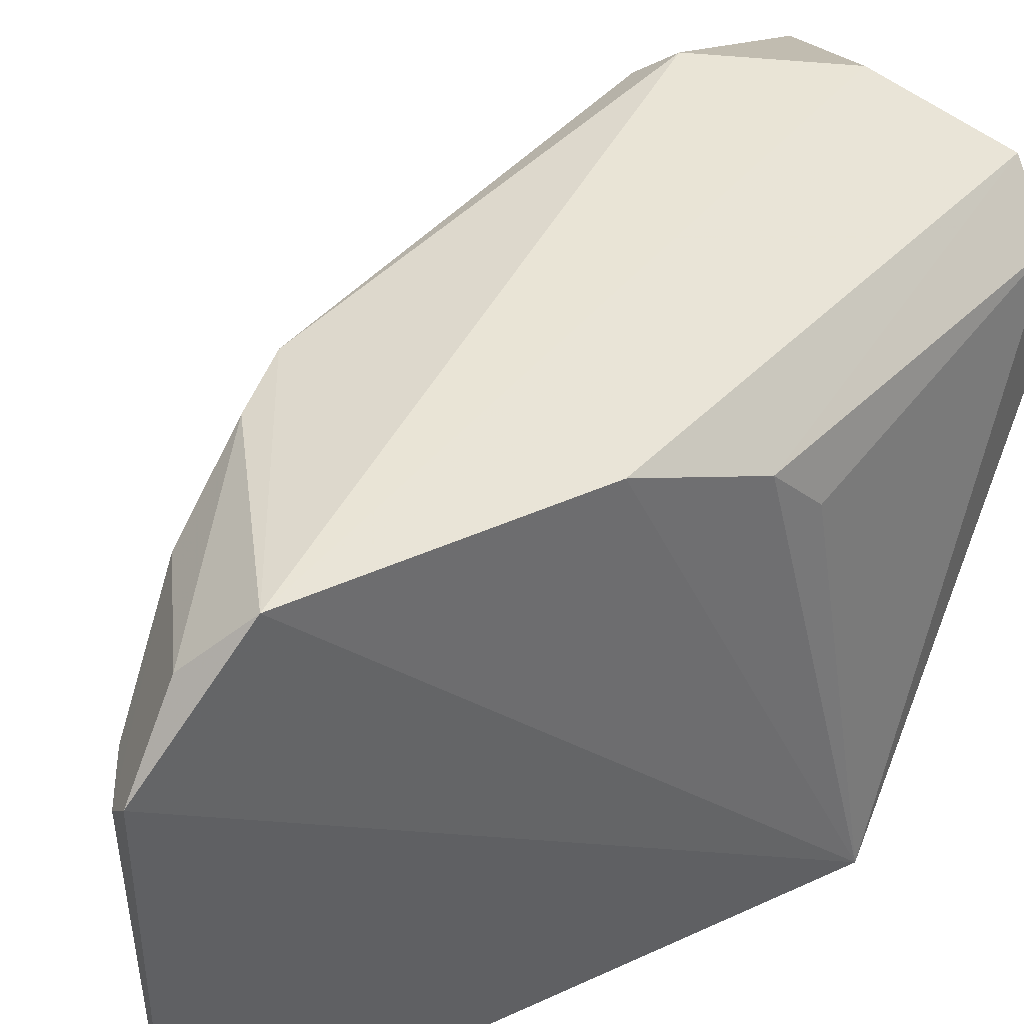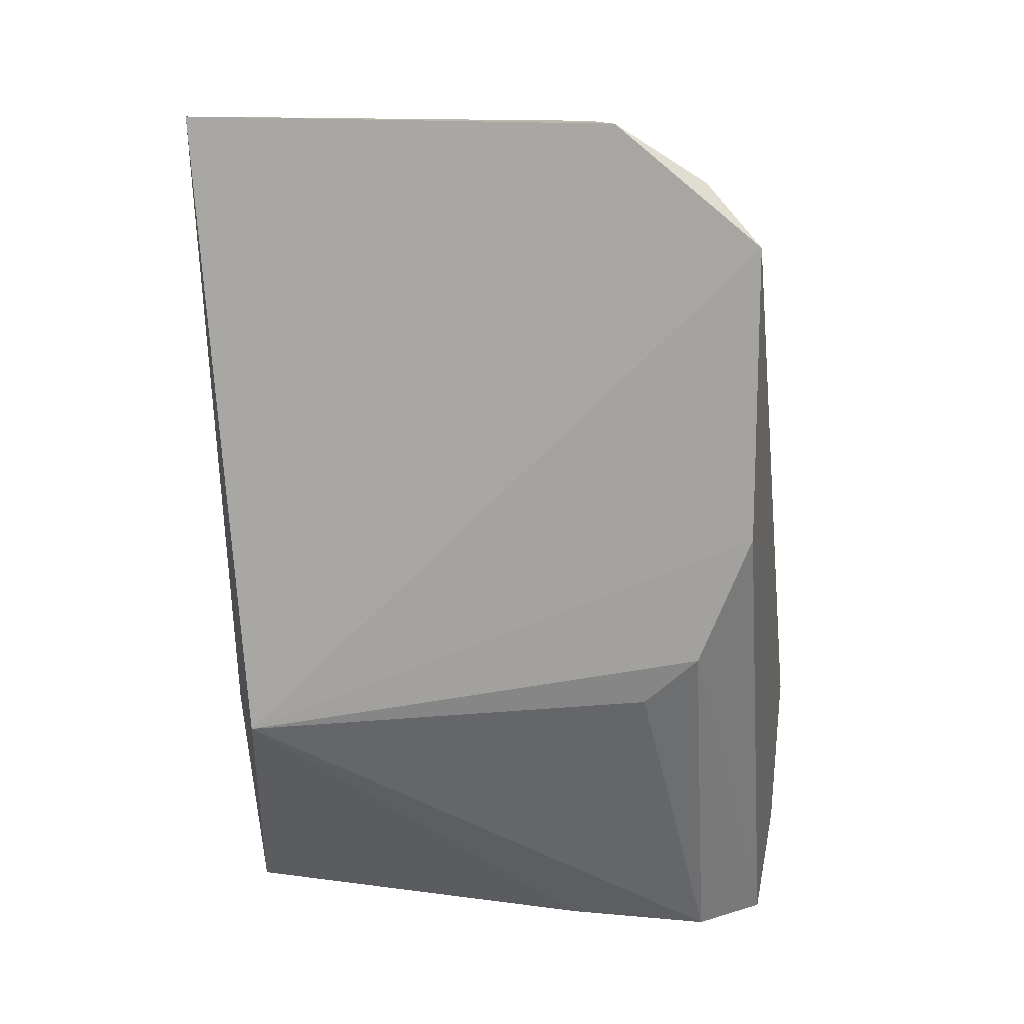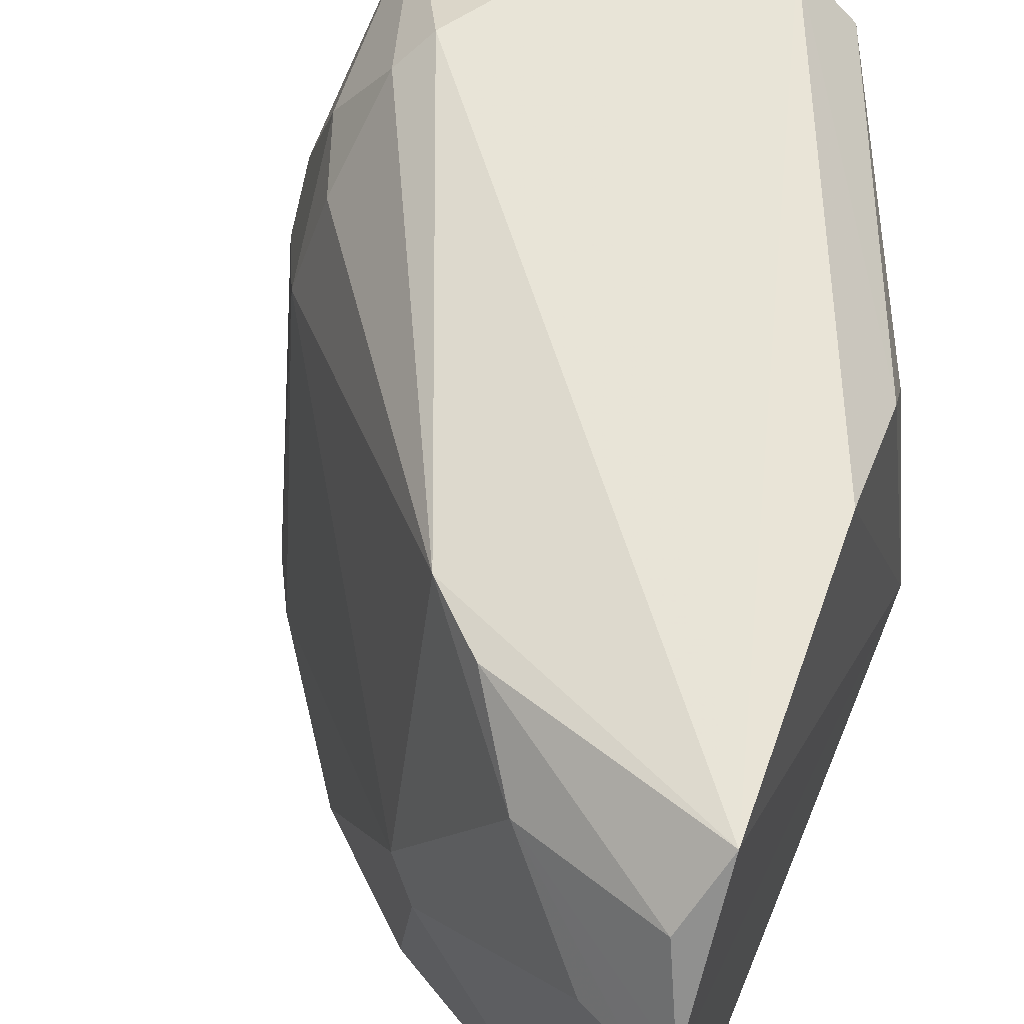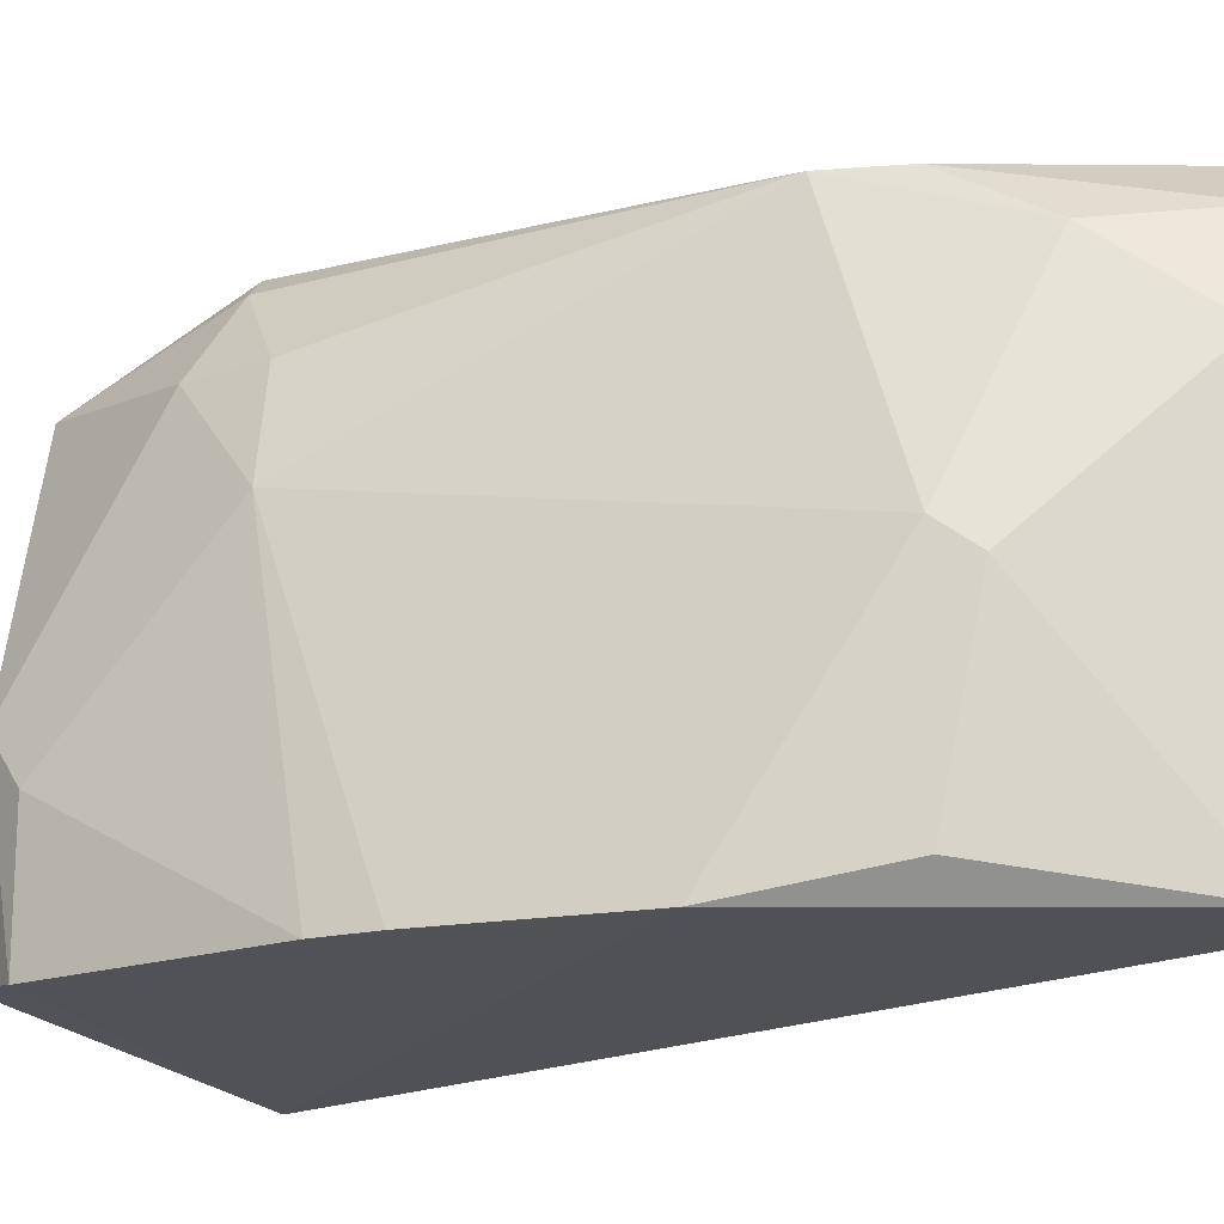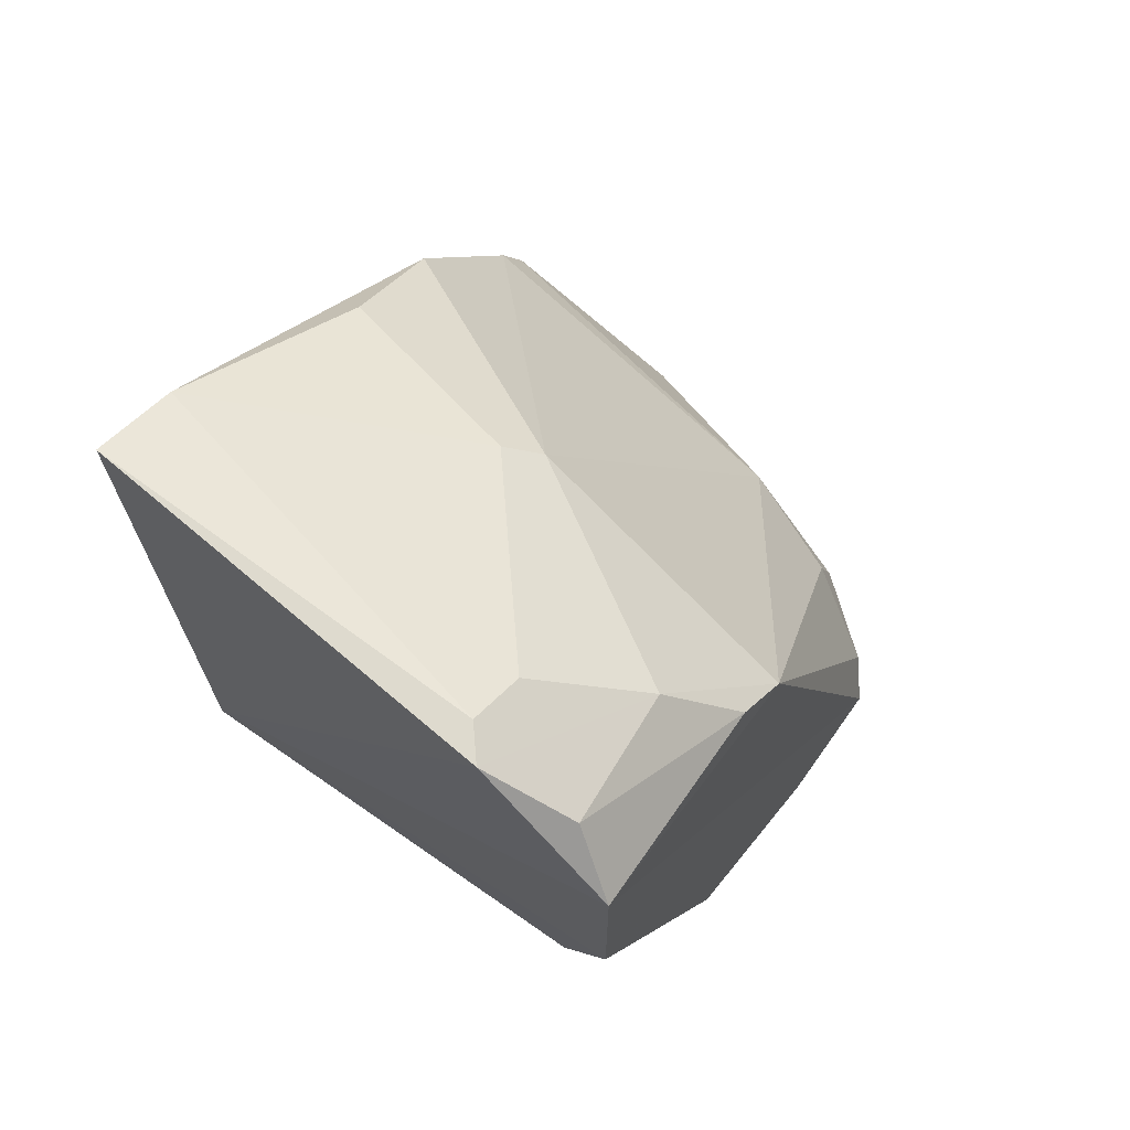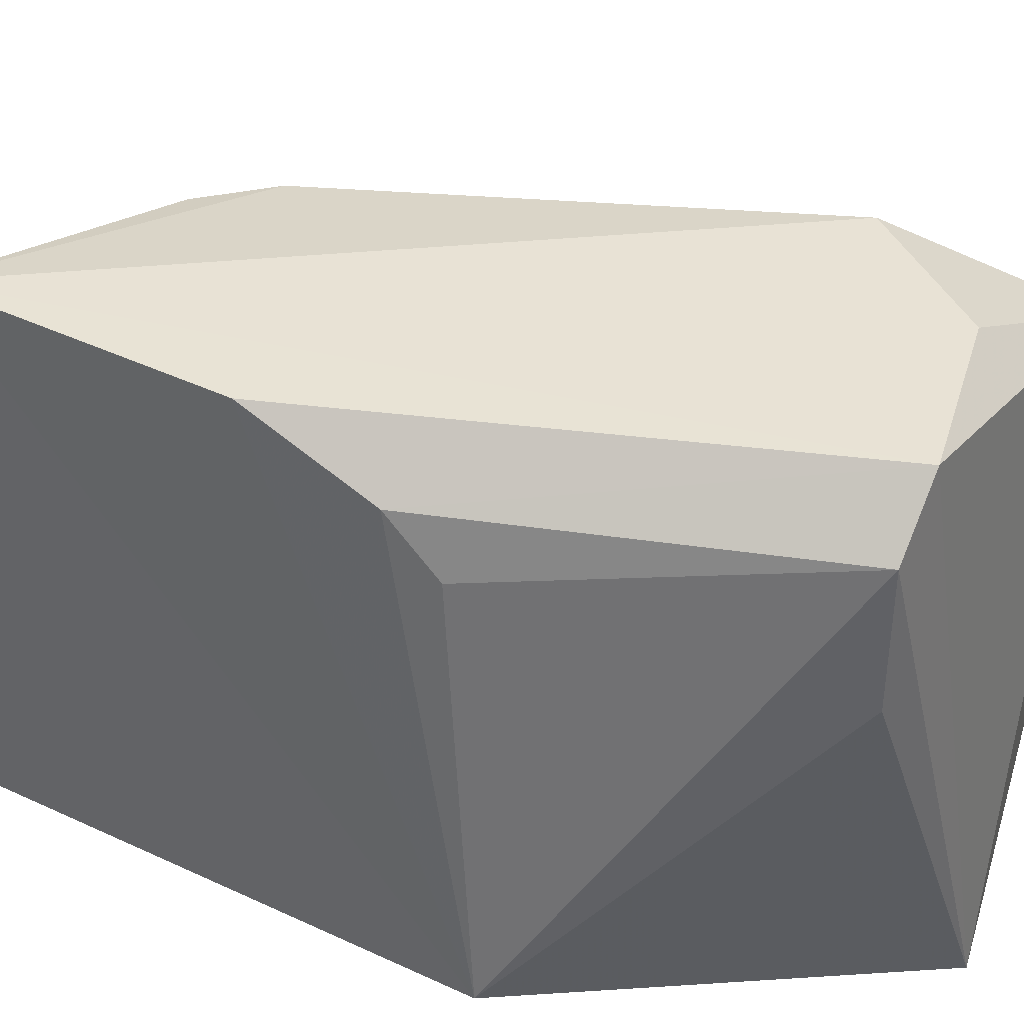
<metadata>
{"format":"obj","ext":"obj","renderer":"f3d","projection":"perspective","resolution":1024,"background":"white","views":[{"elev":42.7,"azim":-117.9,"up":"+Z"},{"elev":14.9,"azim":-78.6,"up":"+Y"},{"elev":61.3,"azim":-159.8,"up":"+Z"},{"elev":-17.3,"azim":143.7,"up":"+Z"},{"elev":71.3,"azim":-49.7,"up":"+Y"},{"elev":40.8,"azim":-59.2,"up":"+Z"}]}
</metadata>
<code>
v 0.04106 0.2773 0.3876
v 0.3476 -0.0888 0.3115
v 0.2542 -0.03167 0.9853
v 0.7305 0.1272 0.3502
v 0.03193 0.9529 0.3502
v 0.03193 0.8257 0.9853
v 0.6352 -0.03167 0.89
v 0.4764 0.6669 0.3502
v 0.286 0.7304 0.9535
v 0.000114 0.2542 0.4137
v 0.6352 0.3178 0.7312
v 0.03544 0.3602 0.9274
v 0.5399 0.159 0.9853
v 0.1272 0.921 0.7947
v 0.1907 -0.03167 0.9218
v 0.7084 -0.001895 0.3704
v 0.3494 0.794 0.6361
v 0.6035 0.4763 0.3502
v 0.7305 0.06365 0.5725
v 0.03193 0.9529 0.8265
v 0.6352 0.1907 0.8582
v 0.3494 0.6669 0.9535
v 0.1272 0.921 0.3502
v 0.1907 -0.03167 0.763
v 0.03546 0.5035 0.9849
v 0.3494 0.794 0.382
v 0.7305 0.1272 0.509
v 0.2225 0.8257 0.89
v 0.4372 0.01491 0.9856
v 0.3177 0.8257 0.6043
v 0.6035 0.286 0.8582
v 0.04058 0.3053 0.8672
v 0.5717 0.1907 0.9535
v 0.6352 0.413 0.3502
v 0.06367 0.8892 0.9218
v 0.06367 0.9529 0.7947
f 30 23 36
f 2 1 5
f 3 2 7
f 1 2 10
f 5 1 10
f 2 3 15
f 3 12 15
f 2 4 16
f 7 2 16
f 2 8 18
f 8 17 18
f 17 11 18
f 16 4 19
f 7 16 19
f 5 10 20
f 10 6 20
f 19 11 21
f 7 19 21
f 9 6 22
f 6 13 22
f 11 17 22
f 2 5 23
f 8 2 23
f 10 2 24
f 2 15 24
f 15 10 24
f 3 6 25
f 6 10 25
f 12 3 25
f 10 12 25
f 17 8 26
f 8 23 26
f 19 4 27
f 11 19 27
f 17 14 28
f 9 22 28
f 22 17 28
f 6 3 29
f 3 7 29
f 13 6 29
f 7 13 29
f 14 17 30
f 17 26 30
f 26 23 30
f 21 11 31
f 11 22 31
f 12 10 32
f 10 15 32
f 15 12 32
f 13 7 33
f 7 21 33
f 22 13 33
f 21 31 33
f 31 22 33
f 4 2 34
f 2 18 34
f 18 11 34
f 27 4 34
f 11 27 34
f 6 9 35
f 20 6 35
f 9 28 35
f 28 20 35
f 5 20 36
f 23 5 36
f 28 14 36
f 20 28 36
f 14 30 36

</code>
